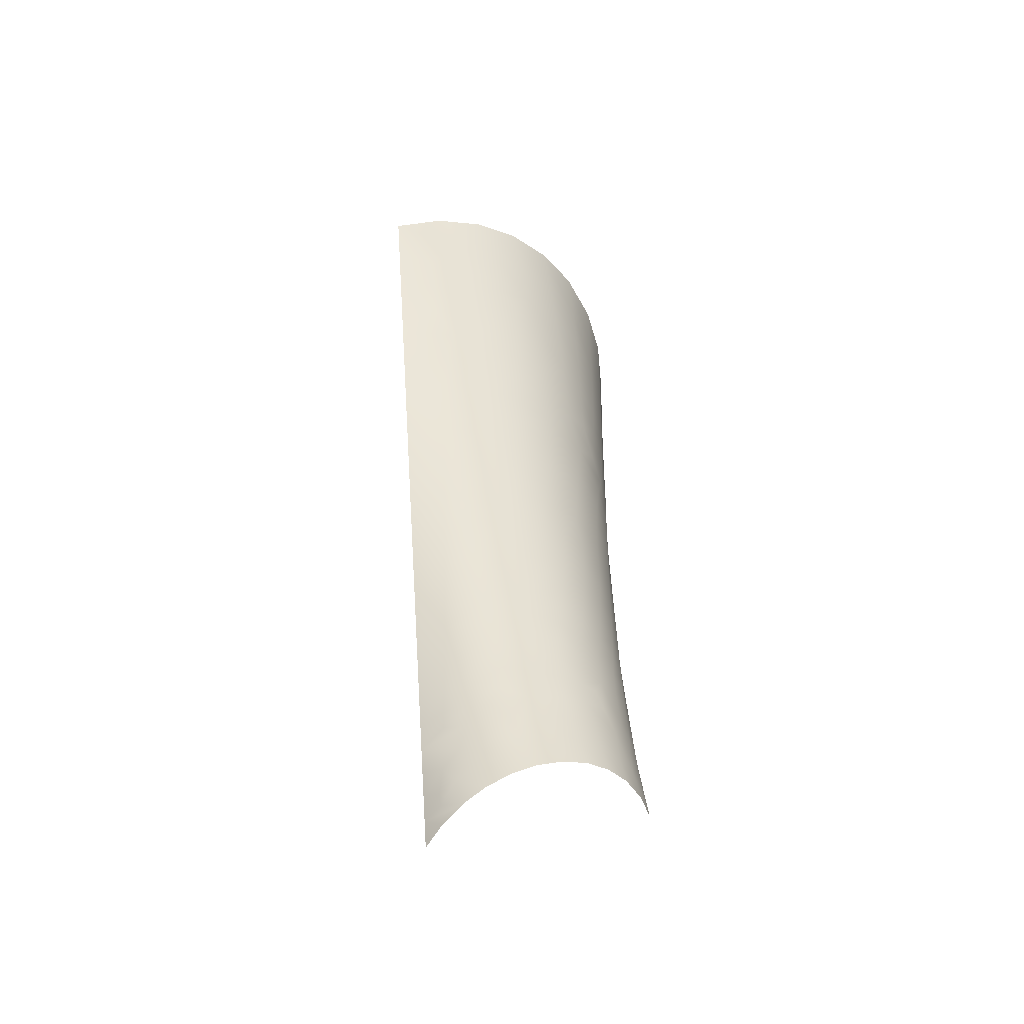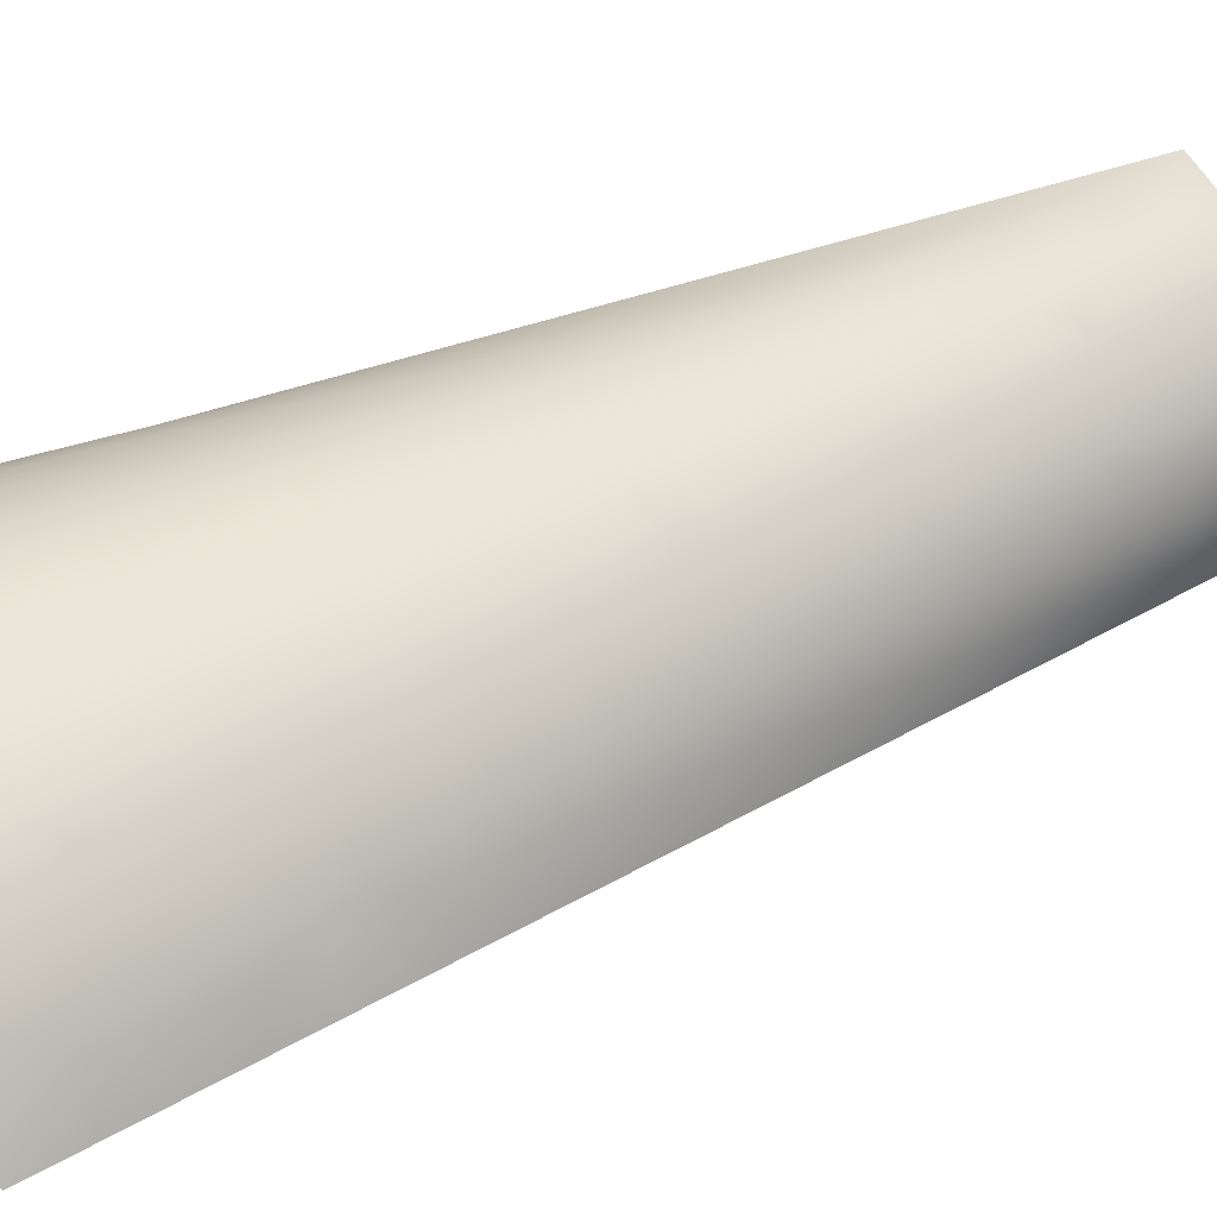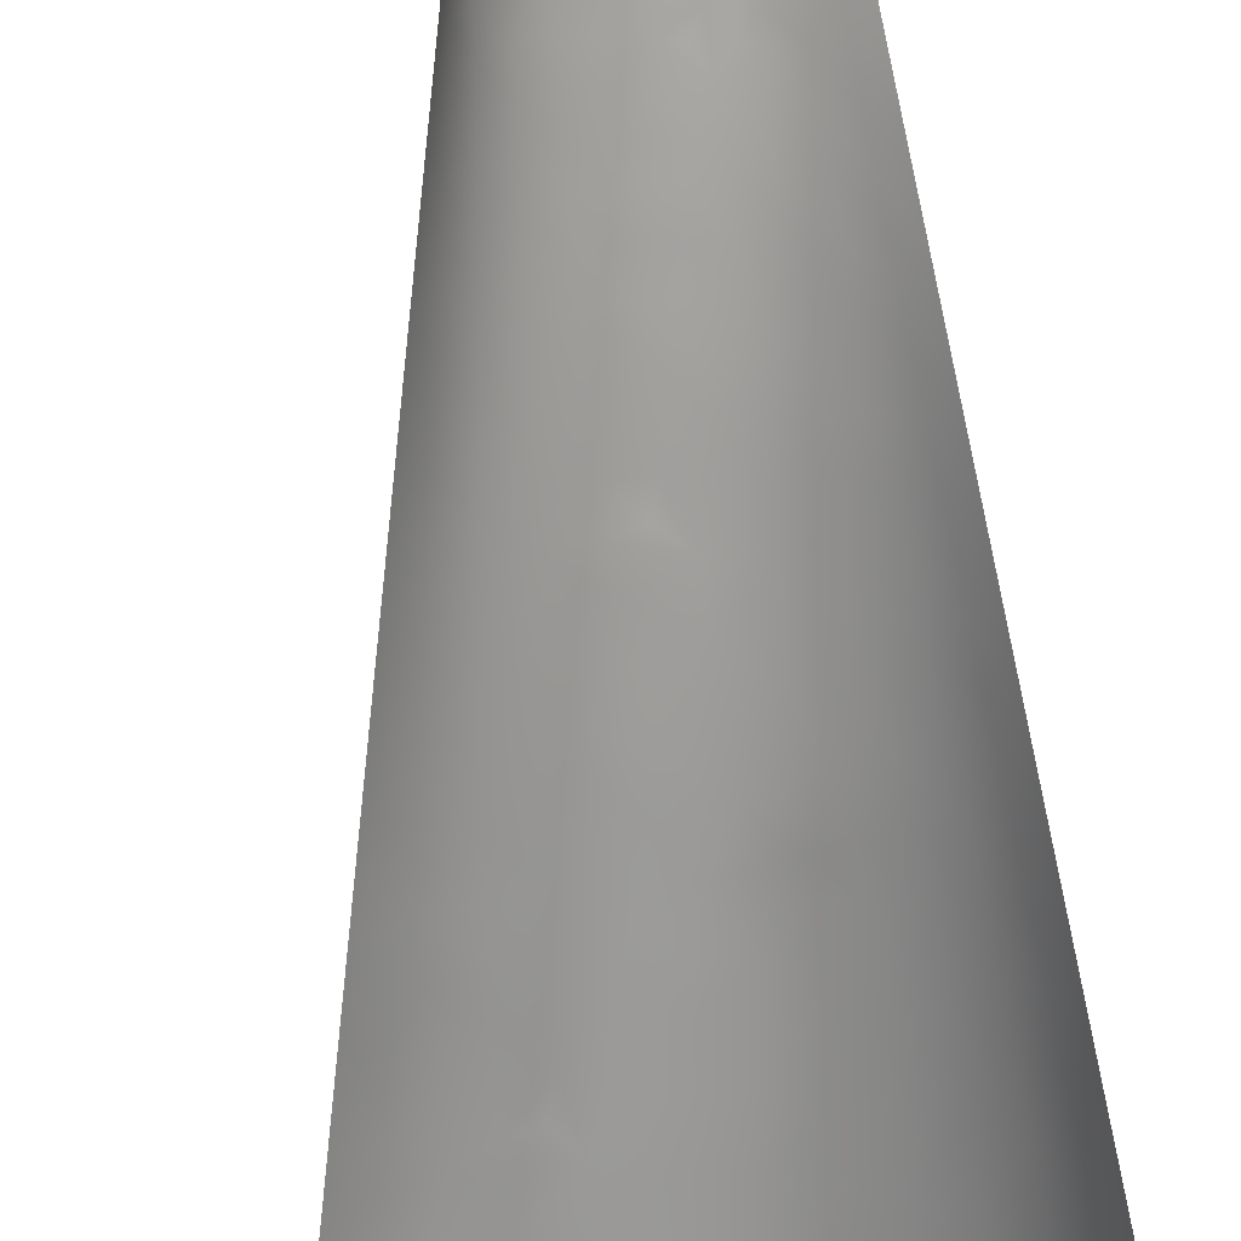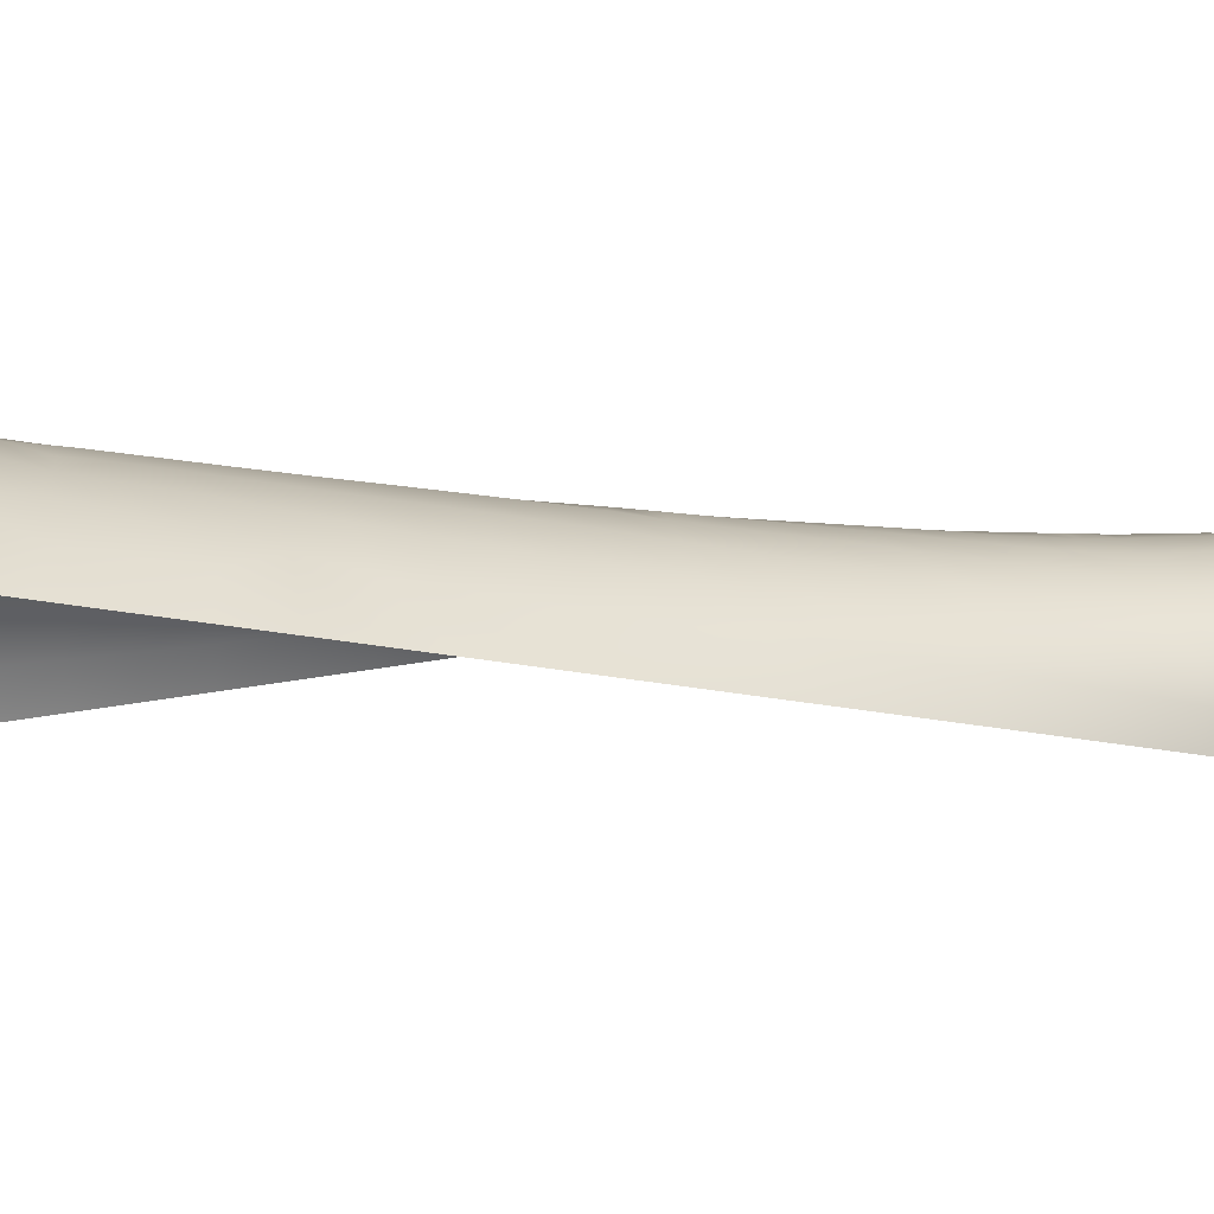
<metadata>
{"format":"obj","ext":"obj","renderer":"f3d","projection":"perspective","resolution":1024,"background":"white","views":[{"elev":-59.3,"azim":-50.0,"up":"+Y"},{"elev":62.4,"azim":-106.8,"up":"+Z"},{"elev":-75.0,"azim":8.3,"up":"+Z"},{"elev":-0.0,"azim":-104.2,"up":"+Z"}]}
</metadata>
<code>
v -2.772 -174.9 -37.5
v -2.007 -181.6 -29.38
v -0.0751 -185.1 -38.81
v -74.79 154.6 17.6
v -58.71 163.1 28.48
v -49.14 145.4 28.7
v -63.59 139.9 20.71
v -41.31 170.2 35.4
v -32.48 149.3 33.96
v -21.81 176.4 38.81
v -14.28 154 36.35
v -1.862 181 38.3
v 4.613 158.2 35.27
v 19.8 184.1 33.34
v 23.54 161 30.51
v 38.02 185.1 25.26
v 41.03 162.1 22.46
v 55.31 184.3 13.39
v 56.65 161.7 11.48
v 69.45 181.7 -0.8185
v 69.44 159.9 -1.437
v 80.33 177.5 -16.8
v 79.3 157.2 -15.65
v 87.53 172.3 -33.16
v 86.24 154.1 -30.61
v 84.91 135.4 -28
v 78.32 137.9 -14.49
v 83.63 117.5 -25.49
v 77.23 119.7 -13.07
v 82.46 100.9 -23.17
v 76.07 102.4 -11.48
v 81.29 84.5 -20.88
v 74.86 85.71 -9.807
v 80.17 68.77 -18.68
v 73.64 69.49 -8.108
v 78.98 51.92 -16.33
v 72.38 53.41 -6.36
v 77.98 37.97 -14.38
v 71.17 38.52 -4.7
v 76.92 22.96 -12.28
v 69.96 23.64 -3.051
v 75.91 8.839 -10.3
v 68.85 9.254 -1.544
v 74.93 -4.934 -8.377
v 67.83 -4.718 -0.1367
v 73.99 -18.18 -6.526
v 66.83 -18.35 1.239
v 73.03 -31.69 -4.637
v 65.83 -31.83 2.612
v 72.14 -44.32 -2.87
v 64.86 -44.85 3.941
v 71.2 -57.41 -1.04
v 63.89 -57.67 5.259
v 70.38 -69.05 0.5872
v 62.96 -69.8 6.518
v 69.54 -80.78 2.227
v 62.05 -81.75 7.747
v 68.73 -92.19 3.822
v 61.31 -93.51 8.867
v 67.93 -103.4 5.393
v 60.82 -104.9 9.852
v 67.09 -115.3 7.048
v 60.16 -115.8 10.92
v 66.32 -126.2 8.577
v 58.93 -126.8 12.23
v 65.51 -137.5 10.16
v 57.97 -138.6 13.48
v -3.801 -173.4 -29.17
v -1.949 -177.8 -20.43
v 22.26 -84 16.19
v 32.03 -86.15 16.63
v 20.75 -93.01 15.46
v 33.46 -102 16.32
v 22.26 -102.9 15.2
v -0.0709 -173.7 -11.88
v -4.72 -166.1 -22.2
v -3.011 -163.2 -14.13
v 3.969 -169.1 -3.303
v 0.932 -160.1 -5.397
v 9.352 -164.9 3.553
v 6.261 -156.1 1.936
v 16.89 -160.5 9.662
v 13.26 -151.4 8.18
v 25.19 -156.7 13.78
v 21.86 -147 12.9
v 34.42 -153.4 16.17
v 31.55 -143.3 15.7
v 44.23 -150.8 16.71
v 41.64 -140.2 16.43
v 55.09 -148.9 15.1
v 50.83 -139.1 15.4
v -77.76 108.7 -0.9085
v -82.42 126.3 1.366
v -69.89 121.8 11.35
v -66.38 106.3 9.234
v -73.36 92.03 -3.058
v -62.57 89.82 7.056
v -64.32 57.86 -7.466
v -68.63 74.18 -5.361
v -52.73 74.39 10.18
v -51.47 58.75 6.473
v -60.49 43.36 -9.336
v -49.03 43.67 3.754
v -56.47 28.17 -11.3
v -46.19 28.95 1.468
v -52.93 14.78 -13.02
v -43.34 15 -0.5708
v -49.55 1.986 -14.67
v -40.53 1.522 -2.491
v -45.95 -11.6 -16.43
v -37.73 -11.84 -4.382
v -42.35 -25.22 -18.18
v -35 -24.87 -6.224
v -39.34 -36.6 -19.65
v -32.43 -37.13 -7.959
v -36.17 -48.58 -21.2
v -29.89 -49.21 -9.661
v -32.96 -60.73 -22.77
v -27.39 -61.11 -11.33
v -29.95 -72.11 -24.23
v -24.97 -72.59 -12.95
v -27.11 -82.87 -25.62
v -22.64 -83.7 -14.53
v -24.19 -93.92 -27.05
v -20.36 -94.64 -16.11
v -21.38 -104.5 -28.42
v -18.14 -105.3 -17.66
v -18.75 -114.5 -29.7
v -16 -115.5 -19.14
v -15.96 -125.1 -31.06
v -13.99 -125.3 -20.73
v -13.23 -135.3 -32.39
v -12.24 -133.9 -22.29
v -10.67 -145 -33.64
v -10.72 -141 -23.24
v -25.72 126.7 31.85
v -17 109.4 30.76
v -29.14 104.7 27.79
v -33.01 115.9 28.59
v -8.094 -154.8 -34.9
v -6.978 -158.7 -26.22
v -5.522 -164.5 -36.15
v -52.02 89.53 14.82
v -4.983 -168.2 -28.95
v -41.9 129 28.16
v -55.42 121.2 20.67
v 9.4 137.1 32.66
v -8.193 132.7 33.98
v 26.63 139.9 28.1
v 42.86 141.2 20.49
v 57.23 141.2 10.36
v 69.04 140 -1.45
v 68.41 121.2 -1.091
v -37.41 59.63 16.17
v -35.57 44.38 13.75
v 67.46 103.6 -0.2932
v 66.35 86.61 0.6984
v 65.12 70.26 1.838
v 63.71 54.45 3.128
v 62.19 39.3 4.488
v 60.8 24.31 5.69
v 59.69 9.727 6.641
v 58.75 -4.537 7.46
v 57.89 -18.54 8.233
v 57.01 -32.21 9.024
v 56.11 -45.45 9.823
v 55.18 -58.3 10.63
v 54.23 -70.73 11.43
v 53.32 -83.05 12.21
v 53 -95.23 12.77
v 53.22 -106.2 13.14
v 52.86 -116 13.71
v 50.77 -126.8 14.79
v -54.17 105.1 17.46
v -6.665 -153 -18.37
v -1.831 -151.6 -7.136
v 3.022 -147.7 0.1497
v 9.439 -141.8 6.649
v 18.53 -136.7 12.13
v 28.82 -132.1 15.37
v 40.54 -125.9 16.17
v -38.73 74.97 18.82
v -33.45 29.58 11.57
v -31.28 15.33 9.546
v -29.15 1.555 7.607
v -27.14 -11.81 5.677
v -25.18 -24.76 3.811
v -23.27 -37.24 2.03
v -21.38 -49.42 0.3077
v -19.52 -61.31 -1.368
v -17.73 -72.87 -3.007
v -16.02 -84.09 -4.639
v -14.38 -95.01 -6.263
v -12.74 -105.7 -7.822
v -11.17 -116.1 -9.425
v -9.915 -126.1 -11.39
v -8.969 -134.9 -13.64
v -7.723 -143.9 -15.54
v 64.76 -148 11.63
v -39.82 89.83 21.4
v 43.73 122 19.22
v 28.66 120.6 26.24
v 13 118 30.48
v 57.08 122.1 9.962
v -3.731 -144.2 -7.753
v 54.58 71.05 10.78
v 55.75 87.23 10.22
v -22.66 60.83 22.55
v -20.55 45.34 20.71
v 56.52 104.2 9.976
v 52.84 55.7 11.72
v 50.64 40.71 12.87
v 48.99 25.49 13.57
v 47.99 10.48 13.9
v 47.4 -4.423 14.02
v 47.14 -18.94 14.02
v 46.67 -32.85 14.16
v 46.04 -46.2 14.39
v 45.25 -59.12 14.67
v 44.34 -71.77 14.99
v 43.39 -84.57 15.3
v 43.83 -97.54 15.35
v 45.57 -107.6 15.2
v 45.78 -115 15.35
v -43.58 117.5 25.36
v -41.92 104.1 23.39
v -24.6 76.22 24.46
v -0.6959 -140.1 -2.382
v 4.275 -130.8 4.324
v 15.24 -125.9 11.52
v 25.19 -121.8 14.96
v 33.95 -117 16.16
v -2.607 114.3 31.93
v -18.68 30.14 18.85
v -17 15.48 17.03
v -15.64 1.366 15.17
v -14.76 -11.92 13.24
v -13.61 -24.74 11.48
v -12.37 -37.2 9.831
v -11.11 -49.41 8.236
v -9.877 -61.35 6.673
v -8.728 -72.96 5.119
v -7.671 -84.15 3.57
v -6.627 -95.02 2.066
v -5.518 -105.8 0.63
v -4.511 -116.6 -0.93
v -4.027 -127.3 -3.102
v -4.671 -135.3 -6.26
v -26.65 91.06 26.27
v 38.79 -109.4 16.1
v 40.52 57.81 18.56
v 42.54 72.1 18.07
v 15.54 100.8 28.71
v 1.036 97.6 30.15
v 43.5 87.49 18.09
v 34.5 27.22 19.76
v 36.45 43.43 19.71
v 13.46 -114.7 11.72
v 22.45 -112.4 14.76
v 43.76 104.1 18.53
v 29.85 103 24.85
v 33.69 11.35 19.39
v 33.74 -4.681 18.79
v 34.97 -19.83 18.01
v 35.24 -33.81 17.55
v 35.02 -47.07 17.25
v 34.48 -59.91 17.03
v 33.57 -72.58 16.85
v 29.76 -110.7 15.98
v 22.14 -21.63 19.69
v 16.94 -5.673 20.88
v 3.825 -116.7 6.19
v -13.2 94.05 29.25
v -3.555 46.77 24.68
v -1.707 30.38 23.05
v -0.6341 14.81 21.44
v -0.4993 -0.0657 19.74
v -1.996 -12.55 17.87
v -1.372 -24.82 16.48
v -0.5761 -37.02 15.15
v 0.1805 -49.22 13.82
v 0.8442 -61.22 12.48
v 1.379 -72.86 11.13
v 1.827 -83.97 9.794
v 2.319 -94.65 8.524
v 3.054 -105.4 7.384
v -7.341 63.1 26.14
v -10.35 78.73 27.68
v 17.57 85.67 27.23
v 4.001 82.16 28.57
v 8.026 67.09 27.01
v 17 29.71 23.39
v 16.82 12.58 22.18
v 17.75 49.37 24.68
v 30.49 73 23.09
v 30.55 87.18 23.78
v 28.74 61.9 23.07
v 23.24 -35.08 18.89
v 23.48 -47.95 18.19
v 23.3 -60.46 17.53
v 22.83 -72.54 16.86
v 12.51 -104.2 12.28
v -87.53 145.6 3.86
v 8.459 -14.46 19.69
v 10.48 -24.62 19.02
v 11.28 -36.46 18.08
v 11.74 -48.73 17.07
v 11.95 -60.88 16.04
v 11.96 -72.62 14.99
v 11.86 -83.69 13.95
v 11.71 -93.89 12.95
v 19.96 73.47 25.93
f 1 2 3
f 4 5 6
f 4 6 7
f 5 8 9
f 5 9 6
f 8 10 11
f 8 11 9
f 10 12 13
f 10 13 11
f 12 14 15
f 12 15 13
f 14 16 17
f 14 17 15
f 16 18 19
f 16 19 17
f 18 20 21
f 18 21 19
f 20 22 23
f 20 23 21
f 22 24 25
f 22 25 23
f 25 26 27
f 25 27 23
f 26 28 29
f 26 29 27
f 28 30 31
f 28 31 29
f 30 32 33
f 30 33 31
f 32 34 35
f 32 35 33
f 34 36 37
f 34 37 35
f 36 38 39
f 36 39 37
f 38 40 41
f 38 41 39
f 40 42 43
f 40 43 41
f 42 44 45
f 42 45 43
f 44 46 47
f 44 47 45
f 46 48 49
f 46 49 47
f 48 50 51
f 48 51 49
f 50 52 53
f 50 53 51
f 52 54 55
f 52 55 53
f 54 56 57
f 54 57 55
f 56 58 59
f 56 59 57
f 58 60 61
f 58 61 59
f 60 62 63
f 60 63 61
f 62 64 65
f 62 65 63
f 64 66 67
f 64 67 65
f 1 68 69
f 1 69 2
f 70 71 72
f 71 73 74
f 71 74 72
f 75 69 76
f 75 76 77
f 78 75 77
f 78 77 79
f 80 78 79
f 80 79 81
f 82 80 81
f 82 81 83
f 84 82 83
f 84 83 85
f 86 84 85
f 86 85 87
f 88 86 87
f 88 87 89
f 90 88 89
f 90 89 91
f 92 93 94
f 92 94 95
f 96 92 95
f 96 95 97
f 98 99 100
f 98 100 101
f 102 98 101
f 102 101 103
f 104 102 103
f 104 103 105
f 106 104 105
f 106 105 107
f 108 106 107
f 108 107 109
f 110 108 109
f 110 109 111
f 112 110 111
f 112 111 113
f 114 112 113
f 114 113 115
f 116 114 115
f 116 115 117
f 118 116 117
f 118 117 119
f 120 118 119
f 120 119 121
f 122 120 121
f 122 121 123
f 124 122 123
f 124 123 125
f 126 124 125
f 126 125 127
f 128 126 127
f 128 127 129
f 130 128 129
f 130 129 131
f 132 130 131
f 132 131 133
f 134 132 133
f 134 133 135
f 136 137 138
f 136 138 139
f 140 141 142
f 100 99 97
f 100 97 143
f 1 142 144
f 1 144 68
f 7 6 145
f 7 145 146
f 11 13 147
f 11 147 148
f 13 15 149
f 13 149 147
f 15 17 150
f 15 150 149
f 17 19 151
f 17 151 150
f 19 21 152
f 19 152 151
f 21 23 27
f 21 27 152
f 27 29 153
f 27 153 152
f 103 101 154
f 103 154 155
f 29 31 156
f 29 156 153
f 31 33 157
f 31 157 156
f 33 35 158
f 33 158 157
f 35 37 159
f 35 159 158
f 37 39 160
f 37 160 159
f 39 41 161
f 39 161 160
f 41 43 162
f 41 162 161
f 43 45 163
f 43 163 162
f 45 47 164
f 45 164 163
f 47 49 165
f 47 165 164
f 49 51 166
f 49 166 165
f 51 53 167
f 51 167 166
f 53 55 168
f 53 168 167
f 55 57 169
f 55 169 168
f 57 59 170
f 57 170 169
f 59 61 171
f 59 171 170
f 61 63 172
f 61 172 171
f 63 65 173
f 63 173 172
f 65 67 91
f 65 91 173
f 97 95 174
f 97 174 143
f 77 76 141
f 77 141 175
f 79 77 175
f 79 175 176
f 81 79 176
f 81 176 177
f 83 81 177
f 83 177 178
f 85 83 178
f 85 178 179
f 87 85 179
f 87 179 180
f 89 87 180
f 89 180 181
f 91 89 181
f 91 181 173
f 95 94 146
f 95 146 174
f 101 100 182
f 101 182 154
f 105 103 155
f 105 155 183
f 107 105 183
f 107 183 184
f 109 107 184
f 109 184 185
f 111 109 185
f 111 185 186
f 113 111 186
f 113 186 187
f 115 113 187
f 115 187 188
f 117 115 188
f 117 188 189
f 119 117 189
f 119 189 190
f 121 119 190
f 121 190 191
f 123 121 191
f 123 191 192
f 125 123 192
f 125 192 193
f 127 125 193
f 127 193 194
f 129 127 194
f 129 194 195
f 131 129 195
f 131 195 196
f 133 131 196
f 133 196 197
f 135 133 197
f 135 197 198
f 199 67 66
f 6 9 136
f 6 136 145
f 9 11 148
f 9 148 136
f 100 143 200
f 100 200 182
f 149 150 201
f 149 201 202
f 147 149 202
f 147 202 203
f 151 152 153
f 151 153 204
f 175 198 205
f 175 205 176
f 157 158 206
f 157 206 207
f 155 154 208
f 155 208 209
f 156 157 207
f 156 207 210
f 153 156 210
f 153 210 204
f 158 159 211
f 158 211 206
f 159 160 212
f 159 212 211
f 160 161 213
f 160 213 212
f 161 162 214
f 161 214 213
f 162 163 215
f 162 215 214
f 163 164 216
f 163 216 215
f 164 165 217
f 164 217 216
f 165 166 218
f 165 218 217
f 166 167 219
f 166 219 218
f 167 168 220
f 167 220 219
f 168 169 221
f 168 221 220
f 169 170 222
f 169 222 221
f 170 171 223
f 170 223 222
f 171 172 224
f 171 224 223
f 172 173 181
f 172 181 224
f 174 146 225
f 174 225 226
f 143 174 226
f 143 226 200
f 154 182 227
f 154 227 208
f 199 90 91
f 199 91 67
f 177 176 205
f 177 205 228
f 179 178 229
f 179 229 230
f 180 179 230
f 180 230 231
f 181 180 231
f 181 231 232
f 136 148 233
f 136 233 137
f 183 155 209
f 183 209 234
f 184 183 234
f 184 234 235
f 185 184 235
f 185 235 236
f 186 185 236
f 186 236 237
f 187 186 237
f 187 237 238
f 188 187 238
f 188 238 239
f 189 188 239
f 189 239 240
f 190 189 240
f 190 240 241
f 191 190 241
f 191 241 242
f 192 191 242
f 192 242 243
f 193 192 243
f 193 243 244
f 194 193 244
f 194 244 245
f 195 194 245
f 195 245 246
f 196 195 246
f 196 246 247
f 197 196 247
f 197 247 248
f 198 197 248
f 198 248 205
f 148 147 203
f 148 203 233
f 150 151 204
f 150 204 201
f 141 76 144
f 141 144 142
f 182 200 249
f 182 249 227
f 181 232 250
f 181 250 224
f 206 211 251
f 206 251 252
f 233 203 253
f 233 253 254
f 207 206 252
f 207 252 255
f 212 213 256
f 212 256 257
f 231 230 258
f 231 258 259
f 202 201 260
f 202 260 261
f 213 214 262
f 213 262 256
f 214 215 263
f 214 263 262
f 215 216 264
f 215 264 263
f 216 217 265
f 216 265 264
f 217 218 266
f 217 266 265
f 218 219 267
f 218 267 266
f 219 220 268
f 219 268 267
f 220 221 71
f 220 71 268
f 221 222 73
f 221 73 71
f 73 250 232
f 73 232 269
f 263 264 270
f 263 270 271
f 230 229 272
f 230 272 258
f 137 233 254
f 137 254 273
f 232 231 259
f 232 259 269
f 201 204 210
f 201 210 260
f 210 207 255
f 210 255 260
f 229 247 246
f 229 246 272
f 234 209 274
f 234 274 275
f 235 234 275
f 235 275 276
f 236 235 276
f 236 276 277
f 237 236 277
f 237 277 278
f 238 237 278
f 238 278 279
f 239 238 279
f 239 279 280
f 240 239 280
f 240 280 281
f 241 240 281
f 241 281 282
f 242 241 282
f 242 282 283
f 243 242 283
f 243 283 284
f 244 243 284
f 244 284 285
f 245 244 285
f 245 285 286
f 246 245 286
f 246 286 272
f 209 208 287
f 209 287 274
f 203 202 261
f 203 261 253
f 208 227 288
f 208 288 287
f 211 212 257
f 211 257 251
f 227 249 273
f 227 273 288
f 254 253 289
f 254 289 290
f 287 288 290
f 287 290 291
f 276 275 292
f 276 292 293
f 257 256 292
f 257 292 294
f 255 252 295
f 255 295 296
f 260 255 296
f 260 296 261
f 252 251 297
f 252 297 295
f 223 250 73
f 223 73 222
f 264 265 298
f 264 298 270
f 265 266 299
f 265 299 298
f 266 267 300
f 266 300 299
f 267 268 301
f 267 301 300
f 268 71 70
f 268 70 301
f 138 226 225
f 138 225 139
f 73 269 259
f 73 259 74
f 288 273 254
f 288 254 290
f 253 261 296
f 253 296 289
f 272 286 302
f 272 302 258
f 251 257 294
f 251 294 297
f 93 303 94
f 277 276 293
f 277 293 271
f 99 96 97
f 278 277 271
f 278 271 304
f 279 278 304
f 279 304 305
f 280 279 305
f 280 305 306
f 281 280 306
f 281 306 307
f 282 281 307
f 282 307 308
f 283 282 308
f 283 308 309
f 284 283 309
f 284 309 310
f 285 284 310
f 285 310 311
f 286 285 311
f 286 311 302
f 275 274 294
f 275 294 292
f 259 258 302
f 259 302 74
f 200 226 138
f 200 138 249
f 274 287 291
f 274 291 294
f 137 273 249
f 137 249 138
f 293 292 256
f 293 256 262
f 297 294 291
f 297 291 312
f 299 300 308
f 299 308 307
f 301 70 310
f 301 310 309
f 229 178 177
f 229 177 228
f 229 228 248
f 229 248 247
f 270 298 306
f 270 306 305
f 307 306 298
f 307 298 299
f 308 300 301
f 308 301 309
f 271 270 305
f 271 305 304
f 296 295 312
f 296 312 289
f 263 271 293
f 263 293 262
f 291 290 289
f 291 289 312
f 74 302 311
f 74 311 72
f 68 144 76
f 68 76 69
f 4 7 303
f 225 146 145
f 136 139 225
f 136 225 145
f 7 146 94
f 7 94 303
f 223 224 250
f 228 205 248
f 72 311 310
f 72 310 70
f 295 297 312
f 134 175 141
f 134 141 140
f 134 135 198
f 134 198 175

</code>
